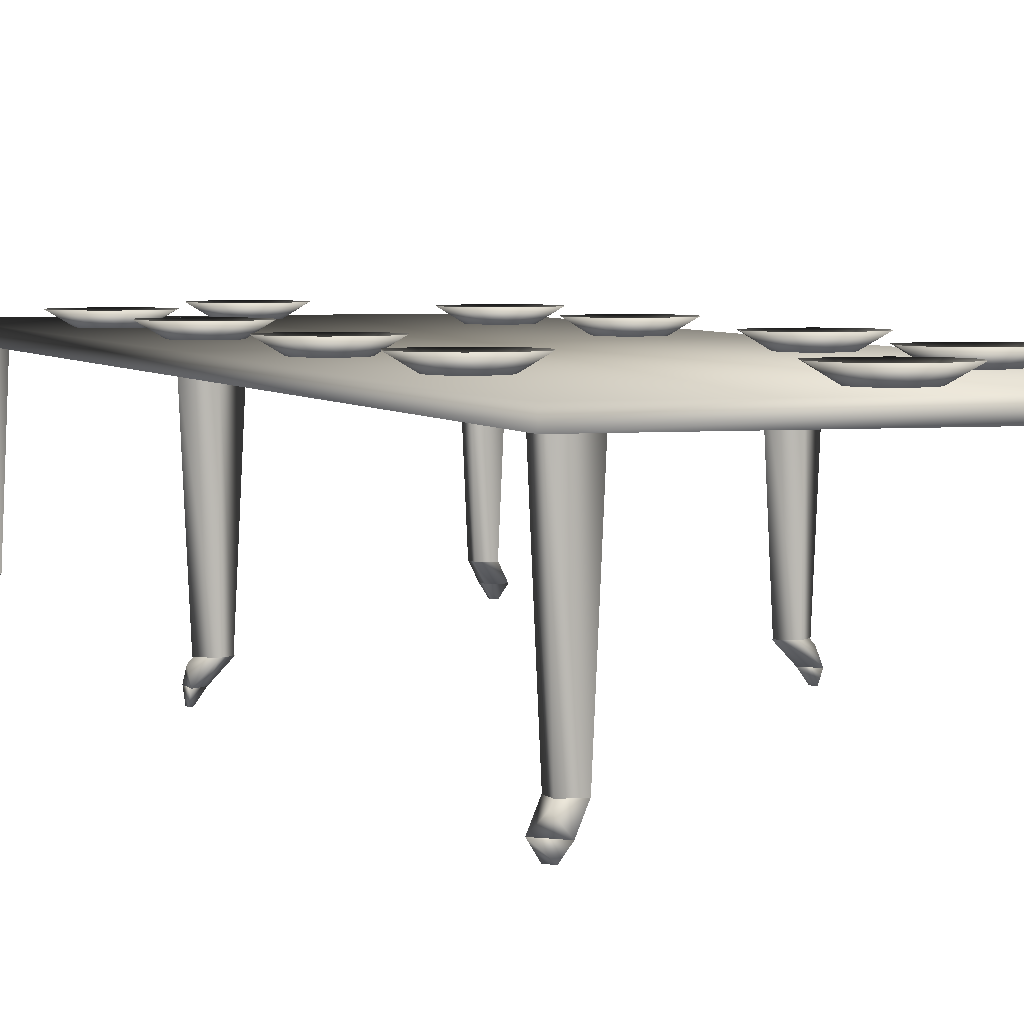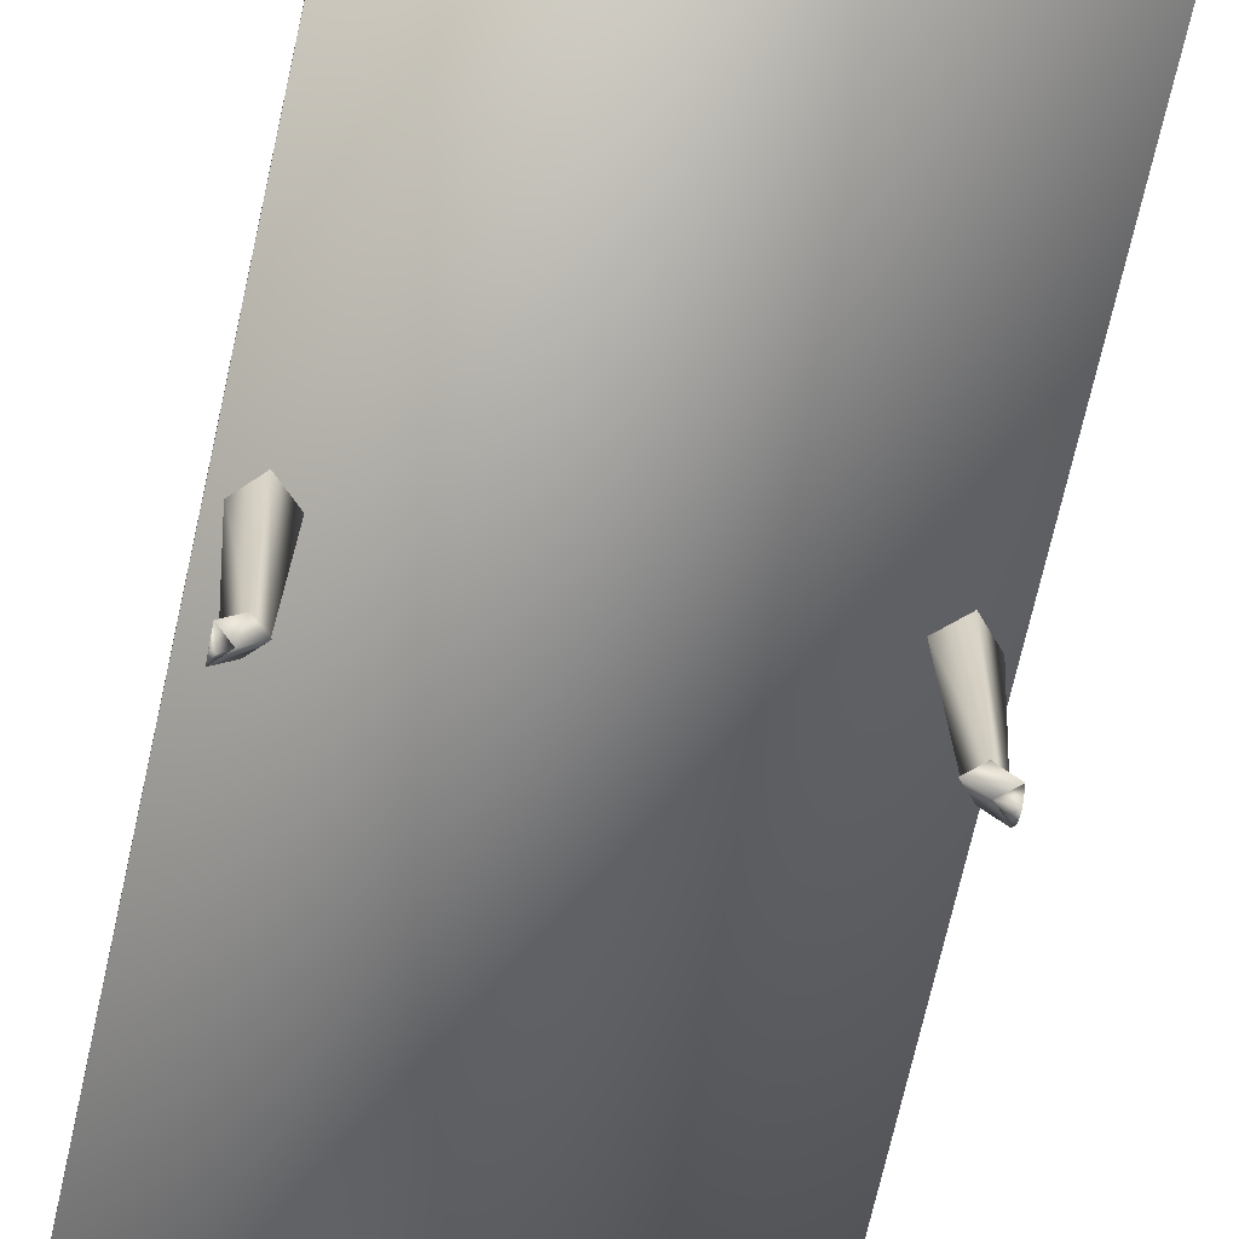
<metadata>
{"format":"obj","ext":"obj","renderer":"f3d","projection":"perspective","resolution":1024,"background":"white","views":[{"elev":3.9,"azim":-17.7,"up":"+Y"},{"elev":-67.0,"azim":-12.3,"up":"+Y"}]}
</metadata>
<code>
o table
v -0.9871 1.071 0.8335
v -1.135 1.071 0.8335
v -1.061 1.071 0.8547
v -1.178 1.071 0.7699
v -1.178 1.071 0.6851
v -1.135 1.071 0.6215
v -1.061 1.071 0.6003
v -0.9871 1.071 0.6215
v -0.9447 1.071 0.6851
v -0.9447 1.071 0.7699
v -0.9548 1.071 -0.7451
v -1.103 1.071 -0.7451
v -1.029 1.071 -0.7239
v -1.146 1.071 -0.8087
v -1.146 1.071 -0.8936
v -1.103 1.071 -0.9572
v -1.029 1.071 -0.9784
v -0.9548 1.071 -0.9572
v -0.9124 1.071 -0.8936
v -0.9124 1.071 -0.8087
v -0.9548 1.071 -2.062
v -1.103 1.071 -2.062
v -1.029 1.071 -2.041
v -1.146 1.071 -2.125
v -1.146 1.071 -2.21
v -1.103 1.071 -2.274
v -1.029 1.071 -2.295
v -0.9548 1.071 -2.274
v -0.9124 1.071 -2.21
v -0.9124 1.071 -2.125
v -0.2506 1.071 -2.925
v -0.3987 1.071 -2.925
v -0.3247 1.071 -2.904
v -0.4411 1.071 -2.989
v -0.4411 1.071 -3.073
v -0.3987 1.071 -3.137
v -0.3247 1.071 -3.158
v -0.2506 1.071 -3.137
v -0.2082 1.071 -3.073
v -0.2082 1.071 -2.989
v -0.2219 1.071 3.181
v -0.3701 1.071 3.181
v -0.2963 1.071 3.202
v -0.4125 1.071 3.117
v -0.4125 1.071 3.032
v -0.3701 1.071 2.969
v -0.2963 1.071 2.947
v -0.2219 1.071 2.969
v -0.1795 1.071 3.032
v -0.1795 1.071 3.117
v -0.9895 1.071 2.175
v -1.138 1.071 2.175
v -1.064 1.071 2.196
v -1.18 1.071 2.111
v -1.18 1.071 2.027
v -1.138 1.071 1.963
v -1.064 1.071 1.942
v -0.9895 1.071 1.963
v -0.947 1.071 2.027
v -0.947 1.071 2.111
v 0.4187 1.071 2.207
v 0.2702 1.071 2.207
v 0.3443 1.071 2.228
v 0.2278 1.071 2.143
v 0.2278 1.071 2.059
v 0.2702 1.071 1.995
v 0.3443 1.071 1.974
v 0.4187 1.071 1.995
v 0.4611 1.071 2.059
v 0.4611 1.071 2.143
v 0.476 1.071 0.8679
v 0.3276 1.071 0.8679
v 0.4016 1.071 0.8891
v 0.2852 1.071 0.8043
v 0.2852 1.071 0.7194
v 0.3276 1.071 0.6558
v 0.4016 1.071 0.6346
v 0.476 1.071 0.6558
v 0.5184 1.071 0.7194
v 0.5184 1.071 0.8043
v 0.4441 1.071 -0.6938
v 0.2956 1.071 -0.6938
v 0.3697 1.071 -0.6726
v 0.2532 1.071 -0.7574
v 0.2532 1.071 -0.8422
v 0.2956 1.071 -0.9058
v 0.3697 1.071 -0.927
v 0.4441 1.071 -0.9058
v 0.4865 1.071 -0.8422
v 0.4865 1.071 -0.7574
v 0.4408 1.071 -2.072
v 0.2923 1.071 -2.072
v 0.3664 1.071 -2.051
v 0.2499 1.071 -2.135
v 0.2499 1.071 -2.22
v 0.2923 1.071 -2.284
v 0.3664 1.071 -2.305
v 0.4408 1.071 -2.284
v 0.4832 1.071 -2.22
v 0.4832 1.071 -2.135
v -0.8706 1.123 0.5898
v -0.9447 1.06 0.6851
v -0.9871 1.06 0.6215
v -1.135 1.123 0.9392
v -1.061 1.06 0.8547
v -0.9871 1.123 0.9392
v -0.8282 1.123 0.7383
v -0.9447 1.06 0.7699
v -0.9871 1.06 0.8335
v -0.8706 1.123 0.8652
v -1.135 1.06 0.8335
v -0.9871 1.123 0.5158
v -1.252 1.123 0.8547
v -1.178 1.06 0.7699
v -1.061 1.06 0.6003
v -1.135 1.123 0.5158
v -1.294 1.123 0.7275
v -1.178 1.06 0.6851
v -1.135 1.06 0.6215
v -1.252 1.123 0.5794
v -0.8383 1.123 -0.9888
v -0.9124 1.06 -0.8936
v -0.9548 1.06 -0.9572
v -1.103 1.123 -0.6394
v -1.029 1.06 -0.7239
v -0.9548 1.123 -0.6394
v -0.7959 1.123 -0.8404
v -0.9124 1.06 -0.8087
v -0.9548 1.06 -0.7451
v -0.8383 1.123 -0.7135
v -1.103 1.06 -0.7451
v -0.9548 1.123 -1.063
v -1.22 1.123 -0.7239
v -1.146 1.06 -0.8087
v -1.029 1.06 -0.9784
v -1.103 1.123 -1.063
v -1.262 1.123 -0.8511
v -1.146 1.06 -0.8936
v -1.103 1.06 -0.9572
v -1.22 1.123 -0.9993
v -0.8383 1.123 -2.306
v -0.9124 1.06 -2.21
v -0.9548 1.06 -2.274
v -1.103 1.123 -1.956
v -1.029 1.06 -2.041
v -0.9548 1.123 -1.956
v -0.7959 1.123 -2.157
v -0.9124 1.06 -2.125
v -0.9548 1.06 -2.062
v -0.8383 1.123 -2.03
v -1.103 1.06 -2.062
v -0.9548 1.123 -2.38
v -1.22 1.123 -2.041
v -1.146 1.06 -2.125
v -1.029 1.06 -2.295
v -1.103 1.123 -2.38
v -1.262 1.123 -2.168
v -1.146 1.06 -2.21
v -1.103 1.06 -2.274
v -1.22 1.123 -2.316
v -0.1341 1.123 -3.169
v -0.2082 1.06 -3.073
v -0.2506 1.06 -3.137
v -0.3987 1.123 -2.819
v -0.3247 1.06 -2.904
v -0.2506 1.123 -2.819
v -0.09172 1.123 -3.02
v -0.2082 1.06 -2.989
v -0.2506 1.06 -2.925
v -0.1341 1.123 -2.893
v -0.3987 1.06 -2.925
v -0.2506 1.123 -3.243
v -0.5152 1.123 -2.904
v -0.4411 1.06 -2.989
v -0.3247 1.06 -3.158
v -0.3987 1.123 -3.243
v -0.5576 1.123 -3.031
v -0.4411 1.06 -3.073
v -0.3987 1.06 -3.137
v -0.5152 1.123 -3.179
v -0.1055 1.123 2.937
v -0.1795 1.06 3.032
v -0.2219 1.06 2.969
v -0.3701 1.123 3.286
v -0.2963 1.06 3.202
v -0.2219 1.123 3.286
v -0.06305 1.123 3.085
v -0.1795 1.06 3.117
v -0.2219 1.06 3.181
v -0.1055 1.123 3.212
v -0.3701 1.06 3.181
v -0.2219 1.123 2.863
v -0.4865 1.123 3.202
v -0.4125 1.06 3.117
v -0.2963 1.06 2.947
v -0.3701 1.123 2.863
v -0.5289 1.123 3.075
v -0.4125 1.06 3.032
v -0.3701 1.06 2.969
v -0.4865 1.123 2.926
v -0.873 1.123 1.931
v -0.947 1.06 2.027
v -0.9895 1.06 1.963
v -1.138 1.123 2.281
v -1.064 1.06 2.196
v -0.9895 1.123 2.281
v -0.8306 1.123 2.08
v -0.947 1.06 2.111
v -0.9895 1.06 2.175
v -0.873 1.123 2.207
v -1.138 1.06 2.175
v -0.9895 1.123 1.857
v -1.254 1.123 2.196
v -1.18 1.06 2.111
v -1.064 1.06 1.942
v -1.138 1.123 1.857
v -1.297 1.123 2.069
v -1.18 1.06 2.027
v -1.138 1.06 1.963
v -1.254 1.123 1.921
v 0.5351 1.123 1.963
v 0.4611 1.06 2.059
v 0.4187 1.06 1.995
v 0.2702 1.123 2.313
v 0.3443 1.06 2.228
v 0.4187 1.123 2.313
v 0.5776 1.123 2.112
v 0.4611 1.06 2.143
v 0.4187 1.06 2.207
v 0.5351 1.123 2.239
v 0.2702 1.06 2.207
v 0.4187 1.123 1.889
v 0.1538 1.123 2.228
v 0.2278 1.06 2.143
v 0.3443 1.06 1.974
v 0.2702 1.123 1.889
v 0.1114 1.123 2.101
v 0.2278 1.06 2.059
v 0.2702 1.06 1.995
v 0.1538 1.123 1.953
v 0.5925 1.123 0.6242
v 0.5184 1.06 0.7194
v 0.476 1.06 0.6558
v 0.3276 1.123 0.9736
v 0.4016 1.06 0.8891
v 0.476 1.123 0.9736
v 0.6349 1.123 0.7723
v 0.5184 1.06 0.8043
v 0.476 1.06 0.8679
v 0.5925 1.123 0.8995
v 0.3276 1.06 0.8679
v 0.476 1.123 0.5501
v 0.2111 1.123 0.8891
v 0.2852 1.06 0.8043
v 0.4016 1.06 0.6346
v 0.3276 1.123 0.5501
v 0.1687 1.123 0.7619
v 0.2852 1.06 0.7194
v 0.3276 1.06 0.6558
v 0.2111 1.123 0.6134
v 0.5605 1.123 -0.9375
v 0.4865 1.06 -0.8422
v 0.4441 1.06 -0.9058
v 0.2956 1.123 -0.588
v 0.3697 1.06 -0.6726
v 0.4441 1.123 -0.588
v 0.6029 1.123 -0.789
v 0.4865 1.06 -0.7574
v 0.4441 1.06 -0.6938
v 0.5605 1.123 -0.6621
v 0.2956 1.06 -0.6938
v 0.4441 1.123 -1.012
v 0.1792 1.123 -0.6726
v 0.2532 1.06 -0.7574
v 0.3697 1.06 -0.927
v 0.2956 1.123 -1.012
v 0.1367 1.123 -0.7998
v 0.2532 1.06 -0.8422
v 0.2956 1.06 -0.9058
v 0.1792 1.123 -0.9479
v 0.5572 1.123 -2.315
v 0.4832 1.06 -2.22
v 0.4408 1.06 -2.284
v 0.2923 1.123 -1.966
v 0.3664 1.06 -2.051
v 0.4408 1.123 -1.966
v 0.5997 1.123 -2.167
v 0.4832 1.06 -2.135
v 0.4408 1.06 -2.072
v 0.5572 1.123 -2.04
v 0.2923 1.06 -2.072
v 0.4408 1.123 -2.389
v 0.1759 1.123 -2.051
v 0.2499 1.06 -2.135
v 0.3664 1.06 -2.305
v 0.2923 1.123 -2.389
v 0.1335 1.123 -2.178
v 0.2499 1.06 -2.22
v 0.2923 1.06 -2.284
v 0.1759 1.123 -2.326
v 0.6495 0.05212 3.455
v 0.6797 0.1414 3.396
v 0.7388 0.05212 3.455
v 0.5898 0.1414 3.396
v 0.6495 0.05212 3.545
v 0.6791 0.1414 3.485
v 0.694 0.119 3.5
v 0.5898 0.1414 3.485
v 0.6495 0.05213 -3.251
v 0.6495 0.05213 -3.341
v 0.7388 0.05213 -3.251
v 0.5898 0.1414 -3.281
v 0.5898 0.1414 -3.192
v 0.694 0.119 -3.296
v 0.6797 0.1414 -3.192
v 0.6791 0.1414 -3.281
v -1.266 0.05213 -3.251
v -1.356 0.05213 -3.251
v -1.266 0.05213 -3.341
v -1.296 0.1414 -3.192
v -1.207 0.1414 -3.192
v -1.296 0.1414 -3.281
v -1.311 0.119 -3.296
v -1.207 0.1414 -3.281
v -1.266 0.05212 3.455
v -1.266 0.05212 3.545
v -1.356 0.05212 3.455
v -1.207 0.1414 3.485
v -1.207 0.1414 3.396
v -1.311 0.119 3.5
v -1.296 0.1414 3.396
v -1.296 0.1414 3.485
v 0.6439 0.05213 -0.001494
v 0.6203 0.1414 -0.06361
v 0.7048 0.05213 -0.0666
v 0.5593 0.1414 0.001493
v 0.709 0.05213 0.05943
v 0.7066 0.119 -0.003584
v 0.625 0.1414 0.06272
v 0.6857 0.1414 -0.002688
v -1.24 0.05213 0.000597
v -1.22 0.1414 0.06421
v -1.305 0.05213 0.06182
v -1.156 0.1414 0.002986
v -1.301 0.05213 -0.06391
v -1.303 0.119 -0.000896
v -1.217 0.1414 -0.06242
v -1.282 0.1414 -0.000299
v 0.6794 -0.007606 3.515
v 0.6794 -0.007606 3.485
v 0.709 -0.007606 3.485
v 0.5596 1.006 3.515
v 0.5596 1.006 3.366
v 0.5895 0.1405 3.485
v 0.5895 0.1405 3.396
v 0.6788 0.1405 3.485
v 0.6788 0.1405 3.396
v 0.7087 1.006 3.515
v 0.7087 1.006 3.366
v 0.6794 -0.007603 -3.311
v 0.6794 -0.007603 -3.281
v 0.709 -0.007603 -3.281
v 0.5895 0.1405 -3.281
v 0.5895 0.1405 -3.192
v 0.5596 1.006 -3.311
v 0.5596 1.006 -3.162
v 0.7087 1.006 -3.311
v 0.7087 1.006 -3.162
v 0.6788 0.1405 -3.281
v 0.6788 0.1405 -3.192
v -1.296 -0.007603 -3.311
v -1.296 -0.007603 -3.281
v -1.326 -0.007603 -3.281
v -1.177 1.006 -3.311
v -1.177 1.006 -3.162
v -1.207 0.1405 -3.281
v -1.207 0.1405 -3.192
v -1.296 0.1405 -3.281
v -1.296 0.1405 -3.192
v -1.326 1.006 -3.311
v -1.326 1.006 -3.162
v -1.296 -0.007606 3.515
v -1.296 -0.007606 3.485
v -1.326 -0.007606 3.485
v -1.207 0.1405 3.485
v -1.207 0.1405 3.396
v -1.177 1.006 3.515
v -1.177 1.006 3.366
v -1.326 1.006 3.515
v -1.326 1.006 3.366
v -1.296 0.1405 3.485
v -1.296 0.1405 3.396
v 0.7063 -0.007604 -0.02449
v 0.686 -0.007604 -0.002987
v 0.7078 -0.007604 0.01732
v 0.6235 0.1405 -0.06033
v 0.5629 0.1405 0.005077
v 0.6226 1.006 -0.1027
v 0.5211 1.006 0.006271
v 0.7311 1.006 -0.000896
v 0.6301 1.006 0.1078
v 0.6892 0.1405 0.000597
v 0.6283 0.1405 0.0654
v -1.304 -0.007604 0.02001
v -1.282 -0.007604 -0.000299
v -1.302 -0.007604 -0.0218
v 0.7714 1.061 3.623
v 0.7714 1.061 -3.5
v -1.38 1.061 3.623
v -1.38 1.061 -3.5
v 0.7714 0.9869 -3.5
v 0.7714 0.9869 3.623
v -1.38 0.9869 -3.5
v -1.38 0.9869 3.623
v -1.224 0.1405 0.06092
v -1.159 0.1405 -0.000598
v -1.225 1.006 0.1027
v -1.117 1.006 0.000298
v -1.327 1.006 -0.005077
v -1.219 1.006 -0.1075
v -1.285 0.1405 -0.004181
v -1.22 0.1405 -0.0651
f 1 2 3
f 1 4 2
f 1 5 4
f 1 6 5
f 1 7 6
f 1 8 7
f 1 9 8
f 1 10 9
f 11 12 13
f 11 14 12
f 11 15 14
f 11 16 15
f 11 17 16
f 11 18 17
f 11 19 18
f 11 20 19
f 21 22 23
f 21 24 22
f 21 25 24
f 21 26 25
f 21 27 26
f 21 28 27
f 21 29 28
f 21 30 29
f 31 32 33
f 31 34 32
f 31 35 34
f 31 36 35
f 31 37 36
f 31 38 37
f 31 39 38
f 31 40 39
f 41 42 43
f 41 44 42
f 41 45 44
f 41 46 45
f 41 47 46
f 41 48 47
f 41 49 48
f 41 50 49
f 51 52 53
f 51 54 52
f 51 55 54
f 51 56 55
f 51 57 56
f 51 58 57
f 51 59 58
f 51 60 59
f 61 62 63
f 61 64 62
f 61 65 64
f 61 66 65
f 61 67 66
f 61 68 67
f 61 69 68
f 61 70 69
f 71 72 73
f 71 74 72
f 71 75 74
f 71 76 75
f 71 77 76
f 71 78 77
f 71 79 78
f 71 80 79
f 81 82 83
f 81 84 82
f 81 85 84
f 81 86 85
f 81 87 86
f 81 88 87
f 81 89 88
f 81 90 89
f 91 92 93
f 91 94 92
f 91 95 94
f 91 96 95
f 91 97 96
f 91 98 97
f 91 99 98
f 91 100 99
f 101 102 103
f 104 105 106
f 107 108 102
f 106 109 110
f 110 109 108
f 110 108 107
f 106 105 109
f 110 1 106
f 10 1 110
f 107 10 110
f 104 111 105
f 106 3 104
f 1 3 106
f 101 103 112
f 111 113 114
f 112 115 116
f 114 117 118
f 116 119 120
f 118 120 119
f 113 111 104
f 3 2 104
f 104 2 113
f 115 119 116
f 117 114 113
f 2 4 113
f 113 4 117
f 112 7 8
f 112 8 101
f 116 6 7
f 112 116 7
f 101 9 107
f 116 120 6
f 8 9 101
f 120 118 117
f 120 117 5
f 9 10 107
f 5 6 120
f 4 5 117
f 107 102 101
f 103 115 112
f 121 122 123
f 124 125 126
f 127 128 122
f 126 129 130
f 130 129 128
f 130 128 127
f 126 125 129
f 130 11 126
f 20 11 130
f 127 20 130
f 124 131 125
f 126 13 124
f 11 13 126
f 121 123 132
f 131 133 134
f 132 135 136
f 134 137 138
f 136 139 140
f 138 140 139
f 133 131 124
f 13 12 124
f 124 12 133
f 135 139 136
f 137 134 133
f 12 14 133
f 133 14 137
f 132 17 18
f 132 18 121
f 136 16 17
f 132 136 17
f 121 19 127
f 136 140 16
f 18 19 121
f 140 138 137
f 140 137 15
f 19 20 127
f 15 16 140
f 14 15 137
f 127 122 121
f 123 135 132
f 141 142 143
f 144 145 146
f 147 148 142
f 146 149 150
f 150 149 148
f 150 148 147
f 146 145 149
f 150 21 146
f 30 21 150
f 147 30 150
f 144 151 145
f 146 23 144
f 21 23 146
f 141 143 152
f 151 153 154
f 152 155 156
f 154 157 158
f 156 159 160
f 158 160 159
f 153 151 144
f 23 22 144
f 144 22 153
f 155 159 156
f 157 154 153
f 22 24 153
f 153 24 157
f 152 27 28
f 152 28 141
f 156 26 27
f 152 156 27
f 141 29 147
f 156 160 26
f 28 29 141
f 160 158 157
f 160 157 25
f 29 30 147
f 25 26 160
f 24 25 157
f 147 142 141
f 143 155 152
f 161 162 163
f 164 165 166
f 167 168 162
f 166 169 170
f 170 169 168
f 170 168 167
f 166 165 169
f 170 31 166
f 40 31 170
f 167 40 170
f 164 171 165
f 166 33 164
f 31 33 166
f 161 163 172
f 171 173 174
f 172 175 176
f 174 177 178
f 176 179 180
f 178 180 179
f 173 171 164
f 33 32 164
f 164 32 173
f 175 179 176
f 177 174 173
f 32 34 173
f 173 34 177
f 172 37 38
f 172 38 161
f 176 36 37
f 172 176 37
f 161 39 167
f 176 180 36
f 38 39 161
f 180 178 177
f 180 177 35
f 39 40 167
f 35 36 180
f 34 35 177
f 167 162 161
f 163 175 172
f 181 182 183
f 184 185 186
f 187 188 182
f 186 189 190
f 190 189 188
f 190 188 187
f 186 185 189
f 190 41 186
f 50 41 190
f 187 50 190
f 184 191 185
f 186 43 184
f 41 43 186
f 181 183 192
f 191 193 194
f 192 195 196
f 194 197 198
f 196 199 200
f 198 200 199
f 193 191 184
f 43 42 184
f 184 42 193
f 195 199 196
f 197 194 193
f 42 44 193
f 193 44 197
f 192 47 48
f 192 48 181
f 196 46 47
f 192 196 47
f 181 49 187
f 196 200 46
f 48 49 181
f 200 198 197
f 200 197 45
f 49 50 187
f 45 46 200
f 44 45 197
f 187 182 181
f 183 195 192
f 201 202 203
f 204 205 206
f 207 208 202
f 206 209 210
f 210 209 208
f 210 208 207
f 206 205 209
f 210 51 206
f 60 51 210
f 207 60 210
f 204 211 205
f 206 53 204
f 51 53 206
f 201 203 212
f 211 213 214
f 212 215 216
f 214 217 218
f 216 219 220
f 218 220 219
f 213 211 204
f 53 52 204
f 204 52 213
f 215 219 216
f 217 214 213
f 52 54 213
f 213 54 217
f 212 57 58
f 212 58 201
f 216 56 57
f 212 216 57
f 201 59 207
f 216 220 56
f 58 59 201
f 220 218 217
f 220 217 55
f 59 60 207
f 55 56 220
f 54 55 217
f 207 202 201
f 203 215 212
f 221 222 223
f 224 225 226
f 227 228 222
f 226 229 230
f 230 229 228
f 230 228 227
f 226 225 229
f 230 61 226
f 70 61 230
f 227 70 230
f 224 231 225
f 226 63 224
f 61 63 226
f 221 223 232
f 231 233 234
f 232 235 236
f 234 237 238
f 236 239 240
f 238 240 239
f 233 231 224
f 63 62 224
f 224 62 233
f 235 239 236
f 237 234 233
f 62 64 233
f 233 64 237
f 232 67 68
f 232 68 221
f 236 66 67
f 232 236 67
f 221 69 227
f 236 240 66
f 68 69 221
f 240 238 237
f 240 237 65
f 69 70 227
f 65 66 240
f 64 65 237
f 227 222 221
f 223 235 232
f 241 242 243
f 244 245 246
f 247 248 242
f 246 249 250
f 250 249 248
f 250 248 247
f 246 245 249
f 250 71 246
f 80 71 250
f 247 80 250
f 244 251 245
f 246 73 244
f 71 73 246
f 241 243 252
f 251 253 254
f 252 255 256
f 254 257 258
f 256 259 260
f 258 260 259
f 253 251 244
f 73 72 244
f 244 72 253
f 255 259 256
f 257 254 253
f 72 74 253
f 253 74 257
f 252 77 78
f 252 78 241
f 256 76 77
f 252 256 77
f 241 79 247
f 256 260 76
f 78 79 241
f 260 258 257
f 260 257 75
f 79 80 247
f 75 76 260
f 74 75 257
f 247 242 241
f 243 255 252
f 261 262 263
f 264 265 266
f 267 268 262
f 266 269 270
f 270 269 268
f 270 268 267
f 266 265 269
f 270 81 266
f 90 81 270
f 267 90 270
f 264 271 265
f 266 83 264
f 81 83 266
f 261 263 272
f 271 273 274
f 272 275 276
f 274 277 278
f 276 279 280
f 278 280 279
f 273 271 264
f 83 82 264
f 264 82 273
f 275 279 276
f 277 274 273
f 82 84 273
f 273 84 277
f 272 87 88
f 272 88 261
f 276 86 87
f 272 276 87
f 261 89 267
f 276 280 86
f 88 89 261
f 280 278 277
f 280 277 85
f 89 90 267
f 85 86 280
f 84 85 277
f 267 262 261
f 263 275 272
f 281 282 283
f 284 285 286
f 287 288 282
f 286 289 290
f 290 289 288
f 290 288 287
f 286 285 289
f 290 91 286
f 100 91 290
f 287 100 290
f 284 291 285
f 286 93 284
f 91 93 286
f 281 283 292
f 291 293 294
f 292 295 296
f 294 297 298
f 296 299 300
f 298 300 299
f 293 291 284
f 93 92 284
f 284 92 293
f 295 299 296
f 297 294 293
f 92 94 293
f 293 94 297
f 292 97 98
f 292 98 281
f 296 96 97
f 292 296 97
f 281 99 287
f 296 300 96
f 98 99 281
f 300 298 297
f 300 297 95
f 99 100 287
f 95 96 300
f 94 95 297
f 287 282 281
f 283 295 292
f 301 302 303
f 301 304 302
f 301 305 304
f 306 303 302
f 306 307 303
f 306 305 307
f 306 308 305
f 309 310 311
f 309 312 310
f 309 313 312
f 309 311 313
f 314 315 311
f 314 316 315
f 314 312 316
f 314 310 312
f 317 318 319
f 317 320 318
f 317 321 320
f 317 319 321
f 322 318 320
f 322 323 318
f 322 319 323
f 322 324 319
f 325 326 327
f 325 328 326
f 325 329 328
f 325 327 329
f 330 331 327
f 330 332 331
f 330 328 332
f 330 326 328
f 333 334 335
f 333 336 334
f 333 337 336
f 338 339 337
f 338 340 339
f 338 334 340
f 338 335 334
f 341 342 343
f 341 344 342
f 341 345 344
f 346 347 345
f 346 348 347
f 346 342 348
f 346 343 342
f 305 301 349
f 349 301 350
f 301 303 350
f 350 303 351
f 303 305 351
f 351 305 349
f 352 353 354
f 354 353 355
f 356 357 358
f 358 357 359
f 353 359 355
f 355 359 357
f 354 356 352
f 352 356 358
f 360 361 310
f 310 361 309
f 361 362 309
f 309 362 311
f 362 360 311
f 311 360 310
f 363 364 365
f 365 364 366
f 367 368 369
f 369 368 370
f 364 370 366
f 366 370 368
f 365 367 363
f 363 367 369
f 319 317 371
f 371 317 372
f 317 318 372
f 372 318 373
f 318 319 373
f 373 319 371
f 374 375 376
f 376 375 377
f 378 379 380
f 380 379 381
f 375 381 377
f 377 381 379
f 376 378 374
f 374 378 380
f 382 383 326
f 326 383 325
f 383 384 325
f 325 384 327
f 384 382 327
f 327 382 326
f 385 386 387
f 387 386 388
f 389 390 391
f 391 390 392
f 386 392 388
f 388 392 390
f 387 389 385
f 385 389 391
f 393 394 335
f 335 394 333
f 394 395 333
f 333 395 337
f 395 393 337
f 337 393 335
f 396 397 398
f 398 397 399
f 400 401 402
f 402 401 403
f 397 403 399
f 399 403 401
f 398 400 396
f 396 400 402
f 404 405 343
f 343 405 341
f 405 406 341
f 341 406 345
f 406 404 345
f 345 404 343
f 407 408 409
f 409 408 410
f 411 412 413
f 413 412 414
f 414 409 413
f 413 409 410
f 407 412 408
f 408 412 411
f 413 410 411
f 411 410 408
f 409 414 407
f 407 414 412
f 415 416 417
f 417 416 418
f 419 420 421
f 421 420 422
f 416 422 418
f 418 422 420
f 417 419 415
f 415 419 421
f 304 305 308
f 307 305 303
f 303 301 305
f 351 349 350
f 311 315 313
f 311 310 314
f 361 360 362
f 321 319 324
f 323 319 318
f 373 371 372
f 327 331 329
f 327 326 330
f 383 382 384
f 335 333 337
f 394 393 395
f 337 339 336
f 337 335 338
f 343 341 345
f 405 404 406
f 345 347 344
f 345 343 346

</code>
